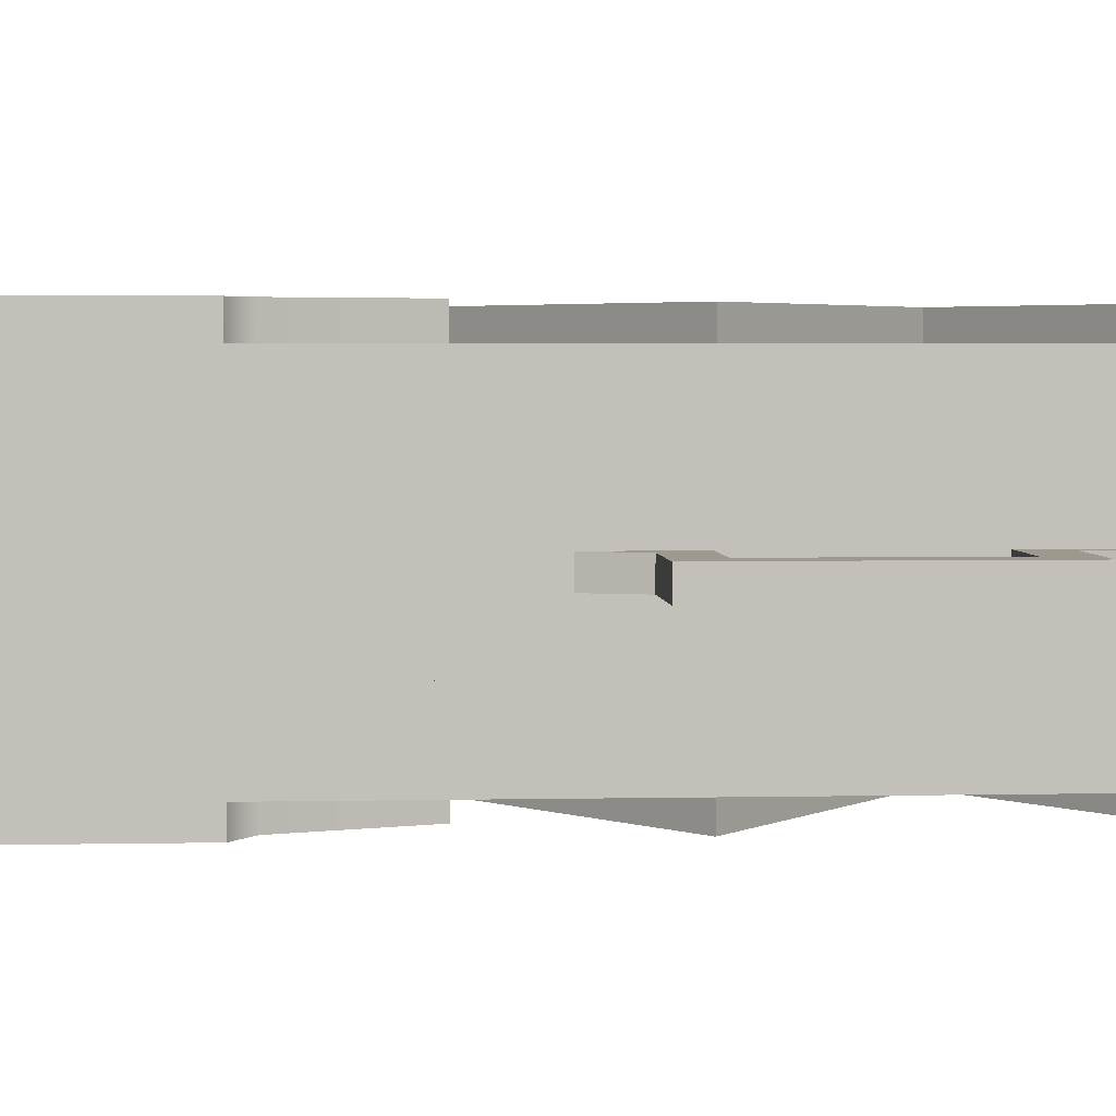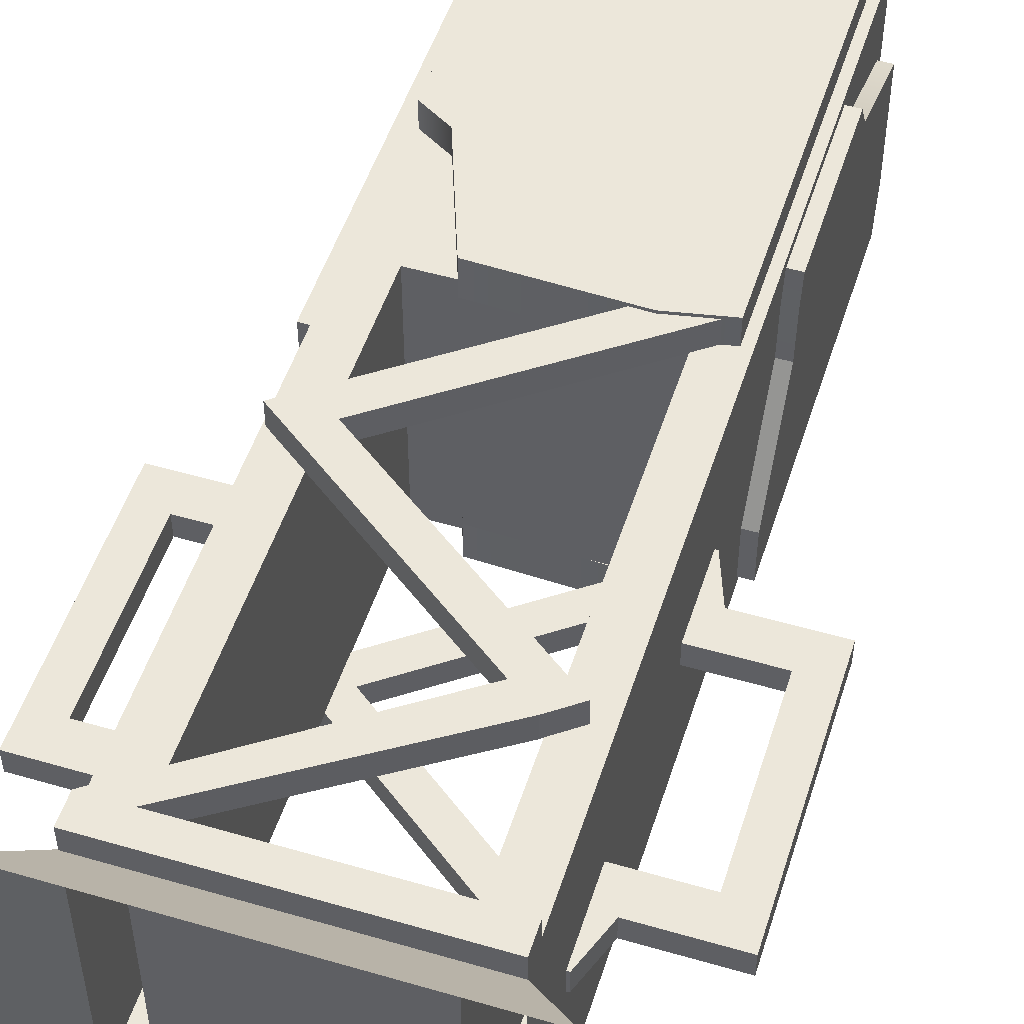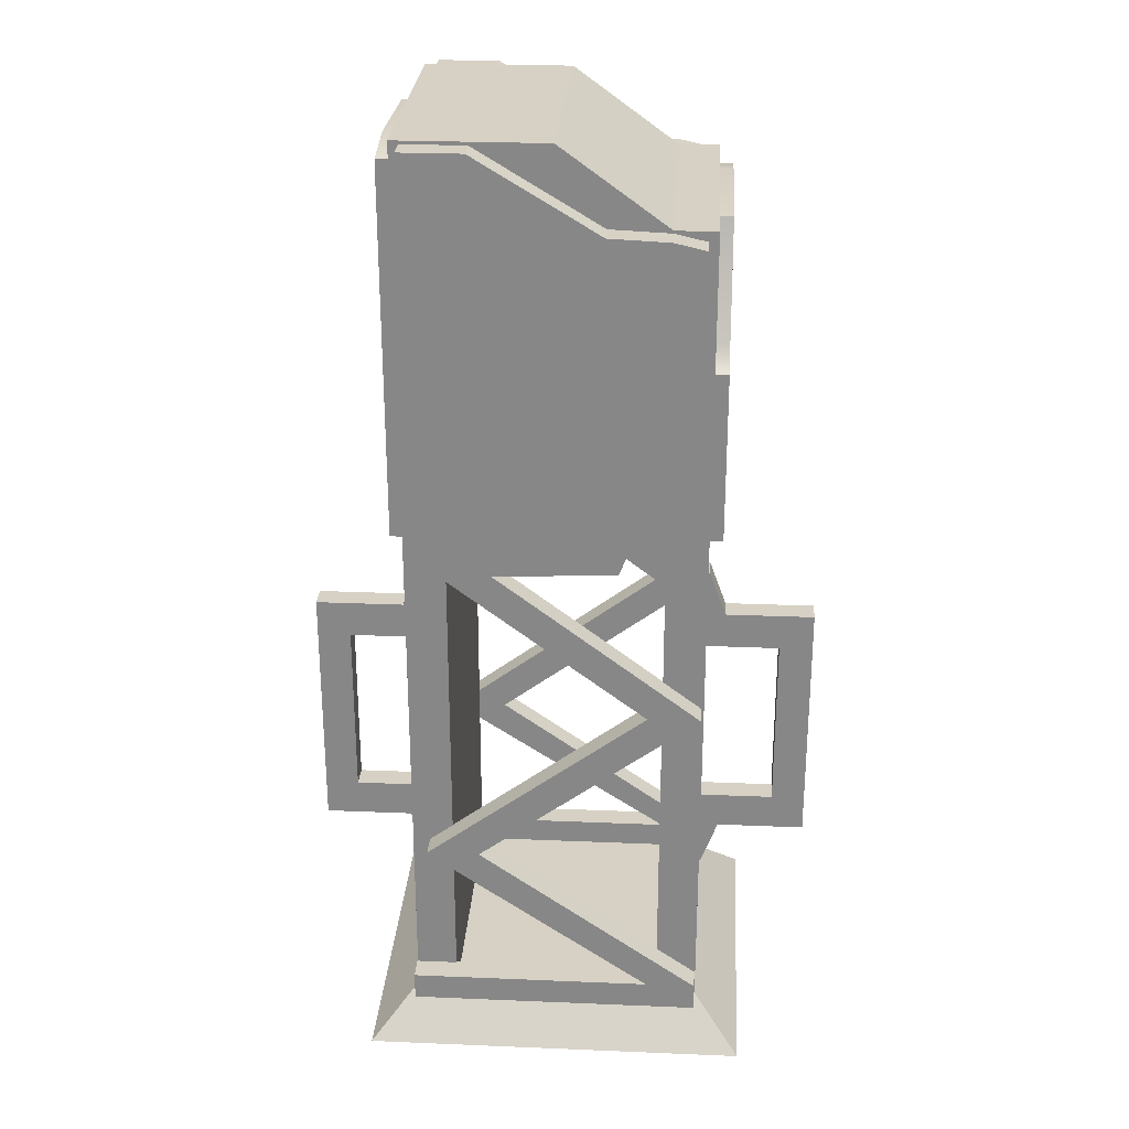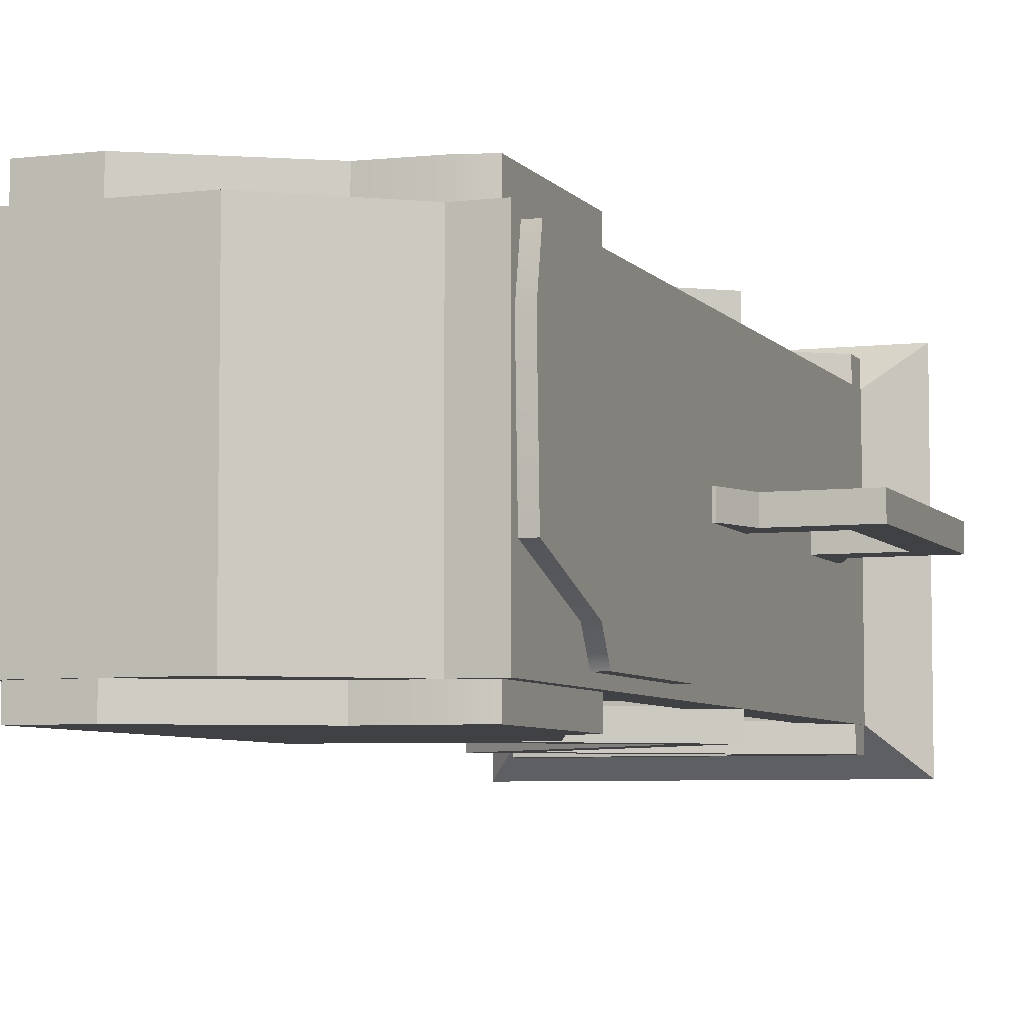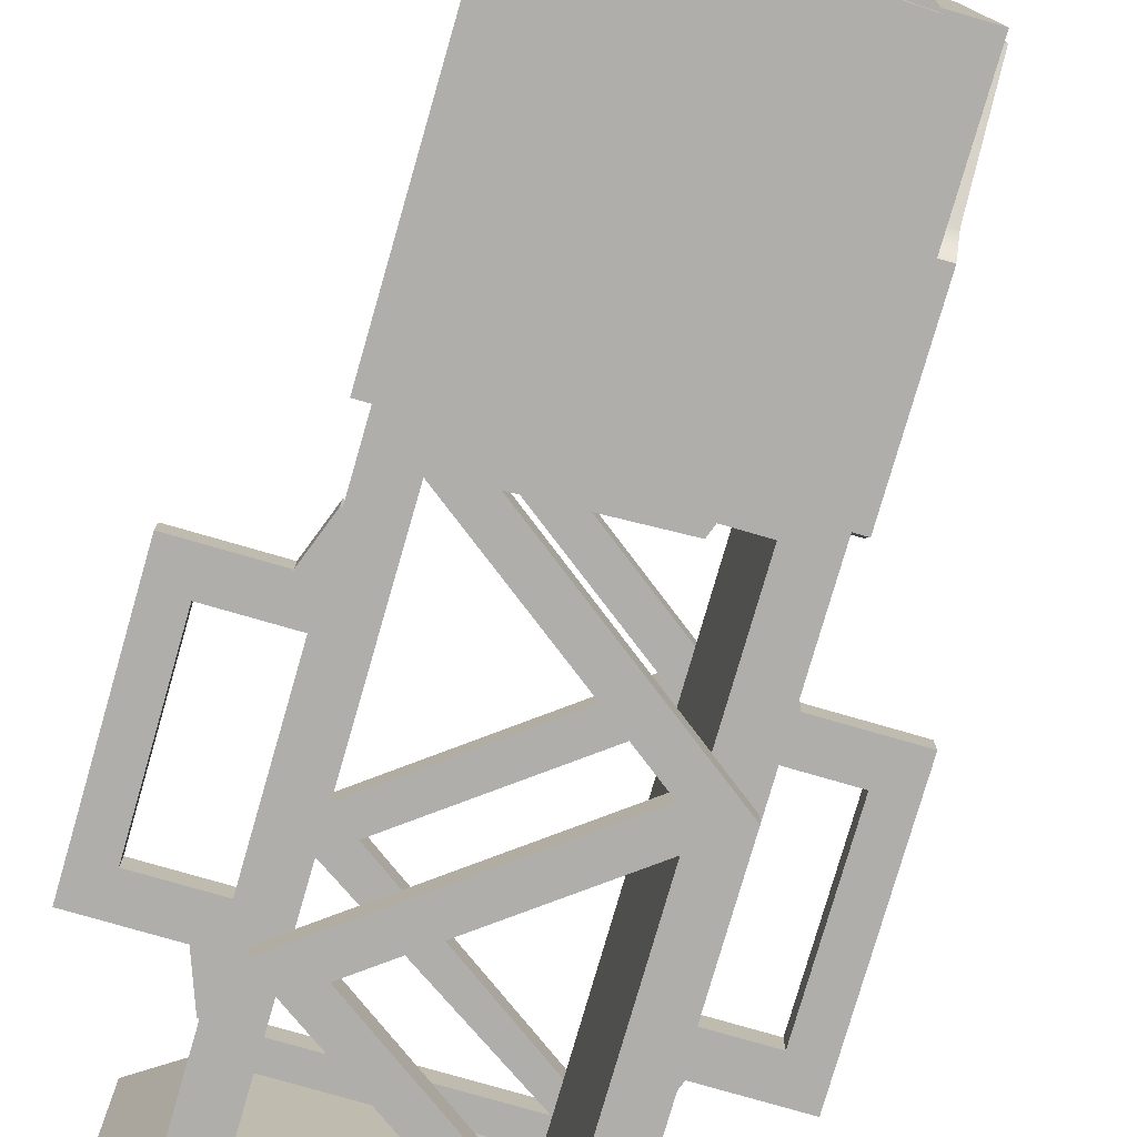
<metadata>
{"format":"obj","ext":"obj","renderer":"f3d","projection":"perspective","resolution":1024,"background":"white","views":[{"elev":3.3,"azim":-94.3,"up":"+Z"},{"elev":51.1,"azim":17.6,"up":"+Z"},{"elev":26.9,"azim":-176.3,"up":"+Y"},{"elev":-5.8,"azim":-160.0,"up":"+Z"},{"elev":-77.8,"azim":163.9,"up":"+Z"}]}
</metadata>
<code>
g default
v -0.6333 3.837 -0.6562
v -0.6333 4.473 0.6562
v -0.6333 2.961 -0.6562
v -0.6333 2.562 0.6562
v -0.6333 2.927 -0.5058
v -0.6333 3.929 -0.5053
v -0.6333 2.562 0.3616
v -0.6333 4.526 0.3818
v -0.6333 4.498 -0.2963
v -0.6333 2.914 -0.2235
v -0.8231 3.837 -0.6562
v -0.8231 3.929 -0.5053
v -0.8231 2.927 -0.5058
v -0.8231 2.961 -0.6562
v -0.8231 4.498 -0.2963
v -0.8231 2.914 -0.2235
v -0.8231 4.526 0.3818
v -0.8231 2.562 0.3616
v -0.8231 4.473 0.6562
v -0.8231 2.562 0.6562
v -0.7059 3.561 -0.6365
v 0.7059 2.877 -0.6365
v -0.7059 4.504 -0.6365
v 0.7059 4.933 -0.6365
v -0.5442 4.54 -0.6365
v -0.5436 3.462 -0.6365
v 0.389 4.933 -0.6365
v 0.4108 2.82 -0.6365
v -0.3188 2.85 -0.6365
v -0.2404 4.554 -0.6365
v -0.7059 3.561 -0.8407
v -0.5436 3.462 -0.8407
v -0.5442 4.54 -0.8407
v -0.7059 4.504 -0.8407
v -0.3188 2.85 -0.8407
v -0.2404 4.554 -0.8407
v 0.4108 2.82 -0.8407
v 0.389 4.933 -0.8407
v 0.7059 2.877 -0.8407
v 0.7059 4.933 -0.8407
v -0.4924 0.3821 -0.6998
v 0.5315 1.082 -0.6998
v -0.75 0.3821 -0.6998
v 0.3958 1.183 -0.6998
v -0.75 0.3821 -0.8332
v 0.3958 1.183 -0.8332
v -0.4924 0.3821 -0.8332
v 0.5307 1.081 -0.8332
v -0.7415 2.036 -0.6998
v -0.6055 2.138 -0.6998
v 0.6667 1.183 -0.6998
v -0.6055 2.138 -0.8332
v 0.6667 1.183 -0.8332
v -0.7415 2.036 -0.8332
v -0.4716 2.037 -0.6998
v -0.4716 2.037 -0.8332
v -0.6075 1.935 -0.8332
v -0.6075 1.935 -0.6998
v 0.5317 1.285 -0.7027
v 0.5317 1.285 -0.8332
v 0.6759 2.893 -0.6998
v 0.54 2.995 -0.6998
v 0.54 2.995 -0.8332
v 0.6759 2.893 -0.8332
v -0.75 0.2379 -0.6998
v 0.7586 0.2379 -0.6998
v 0.7586 0.3821 -0.6998
v 0.7586 0.3821 -0.8332
v -0.75 0.2379 -0.8332
v 0.7586 0.2379 -0.8332
v -0.4943 0.2379 -0.8332
v -0.4943 0.2379 -0.6998
v 0.6343 4.212 0.6562
v 0.6343 4.848 -0.6562
v 0.6343 3.336 0.6562
v 0.6343 2.937 -0.6562
v 0.6343 3.302 0.5058
v 0.6343 4.304 0.5053
v 0.6343 2.937 -0.3616
v 0.6343 4.901 -0.3818
v 0.6343 4.873 0.2963
v 0.6343 3.289 0.2235
v 0.8241 4.212 0.6562
v 0.8241 4.304 0.5053
v 0.8241 3.302 0.5058
v 0.8241 3.336 0.6562
v 0.8241 4.873 0.2963
v 0.8241 3.289 0.2235
v 0.8241 4.901 -0.3818
v 0.8241 2.937 -0.3616
v 0.8241 4.848 -0.6562
v 0.8241 2.937 -0.6562
v -0.5391 0.3821 0.8382
v 0.5315 1.082 0.8382
v -0.75 0.3821 0.8382
v 0.3958 1.183 0.8382
v -0.75 0.3821 0.7048
v 0.3958 1.183 0.7048
v -0.5391 0.3821 0.7048
v 0.5307 1.081 0.7048
v -0.7415 2.036 0.8382
v -0.6055 2.138 0.8382
v 0.6667 1.183 0.8382
v -0.6055 2.138 0.7048
v 0.6667 1.183 0.7048
v -0.7415 2.036 0.7048
v -0.4716 2.037 0.8382
v -0.4716 2.037 0.7048
v -0.6075 1.935 0.7048
v -0.6075 1.935 0.8382
v 0.5317 1.285 0.8353
v 0.5317 1.285 0.7048
v 0.6759 2.893 0.8382
v 0.54 2.995 0.8382
v 0.54 2.995 0.7048
v 0.6759 2.893 0.7048
v -0.75 0.2379 0.8382
v 0.7586 0.2379 0.8382
v 0.7586 0.3821 0.8382
v 0.7586 0.3821 0.7048
v -0.75 0.2379 0.7048
v 0.7586 0.2379 0.7048
v -0.5411 0.2379 0.7048
v -0.5411 0.2379 0.8382
v -0.7059 3.561 0.6498
v 0.7059 2.877 0.6498
v -0.7059 4.504 0.6498
v 0.7059 4.933 0.6498
v -0.5442 4.54 0.6498
v -0.5436 3.462 0.6498
v 0.389 4.933 0.6498
v 0.4108 2.82 0.6498
v -0.3188 2.85 0.6498
v -0.2404 4.554 0.6498
v -0.7059 3.561 0.854
v -0.5436 3.462 0.854
v -0.5442 4.54 0.854
v -0.7059 4.504 0.854
v -0.3188 2.85 0.854
v -0.2404 4.554 0.854
v 0.4108 2.82 0.854
v 0.389 4.933 0.854
v 0.7059 2.877 0.854
v 0.7059 4.933 0.854
v -0.9927 0 0.93
v -0.755 4.554 0.7073
v -0.755 4.554 -0.7073
v -0.9927 0 -0.93
v -0.755 0.2415 0.7073
v -0.755 0.2415 -0.7073
v 0 4.95 0.7073
v 0 4.95 -0.7073
v 0 0.2415 -0.7073
v 0 0 -0.93
v 0 0 0.93
v 0 0.2415 0.7073
v -0.5442 0.2415 0.7073
v -0.7154 0 0.93
v -0.7154 0 -0.93
v -0.5442 0.2415 -0.7073
v -0.5442 4.554 -0.7073
v -0.5442 4.554 0.7073
v -0.5442 2.882 -0.7073
v -0.755 2.882 -0.7073
v -0.755 2.882 0.7073
v -0.5442 2.882 0.7073
v 0 2.882 0.7073
v 0 2.882 -0.7073
v 0.9927 0 0.93
v 0.755 4.95 0.7073
v 0.755 4.95 -0.7073
v 0.9927 0 -0.93
v 0.755 0.2415 0.7073
v 0.755 0.2415 -0.7073
v 0.5442 0.2415 0.7073
v 0.7154 0 0.93
v 0.7154 0 -0.93
v 0.5442 0.2415 -0.7073
v 0.5442 4.95 -0.7073
v 0.5442 4.95 0.7073
v 0.5442 2.882 -0.7073
v 0.755 2.882 -0.7073
v 0.755 2.882 0.7073
v 0.5442 2.882 0.7073
v 0.755 0.2415 0
v 0.9927 0 0
v -0.9927 0 0
v -0.755 0.2415 0
v -0.755 2.882 0
v -0.755 4.554 0
v -0.5442 4.554 0
v 0 4.95 0
v 0.5442 4.95 0
v 0.755 4.95 0
v 0.755 2.882 0
v 0 0.2415 0
v 0.5442 0.2415 0
v 0.5442 2.882 0
v 0 2.882 0
v -0.5442 2.882 0
v -0.5442 0.2415 0
v -0.7533 2.238 0.06478
v -1.327 2.238 0.06478
v -0.7533 2.238 -0.06478
v -1.327 2.238 -0.06478
v -1.327 1.575 0.06478
v -1.327 1.575 -0.06478
v -1.327 2.045 0.06478
v -0.7533 2.045 0.06478
v -0.7533 2.045 -0.06478
v -1.327 2.045 -0.06478
v -1.151 1.575 0.06478
v -1.151 2.045 0.06478
v -1.151 2.238 0.06478
v -1.151 2.238 -0.06478
v -1.151 2.045 -0.06478
v -1.151 1.575 -0.06478
v -0.8584 2.045 0.06478
v -0.8584 2.238 0.06478
v -0.8584 2.238 -0.06478
v -0.8584 2.045 -0.06478
v -0.7532 2.481 0.06478
v -0.7695 2.481 0.06478
v -0.7695 2.481 -0.06478
v -0.7532 2.481 -0.06478
v -0.7533 0.9125 0.06478
v -1.327 0.9125 0.06478
v -0.7533 0.9125 -0.06478
v -1.327 0.9125 -0.06478
v -1.327 1.106 0.06478
v -0.7533 1.106 0.06478
v -0.7533 1.106 -0.06478
v -1.327 1.106 -0.06478
v -1.151 1.106 0.06478
v -1.151 0.9125 0.06478
v -1.151 0.9125 -0.06478
v -1.151 1.106 -0.06478
v -0.8584 1.106 0.06478
v -0.8584 0.9125 0.06478
v -0.8584 0.9125 -0.06478
v -0.8584 1.106 -0.06478
v -0.7532 0.6702 0.06478
v -0.7695 0.6702 0.06478
v -0.7695 0.6702 -0.06478
v -0.7532 0.6702 -0.06478
v 0.7533 2.238 0.06478
v 1.327 2.238 0.06478
v 0.7533 2.238 -0.06478
v 1.327 2.238 -0.06478
v 1.327 1.575 0.06478
v 1.327 1.575 -0.06478
v 1.327 2.045 0.06478
v 0.7533 2.045 0.06478
v 0.7533 2.045 -0.06478
v 1.327 2.045 -0.06478
v 1.151 1.575 0.06478
v 1.151 2.045 0.06478
v 1.151 2.238 0.06478
v 1.151 2.238 -0.06478
v 1.151 2.045 -0.06478
v 1.151 1.575 -0.06478
v 0.8584 2.045 0.06478
v 0.8584 2.238 0.06478
v 0.8584 2.238 -0.06478
v 0.8584 2.045 -0.06478
v 0.7532 2.481 0.06478
v 0.7695 2.481 0.06478
v 0.7695 2.481 -0.06478
v 0.7532 2.481 -0.06478
v 0.7533 0.9125 0.06478
v 1.327 0.9125 0.06478
v 0.7533 0.9125 -0.06478
v 1.327 0.9125 -0.06478
v 1.327 1.106 0.06478
v 0.7533 1.106 0.06478
v 0.7533 1.106 -0.06478
v 1.327 1.106 -0.06478
v 1.151 1.106 0.06478
v 1.151 0.9125 0.06478
v 1.151 0.9125 -0.06478
v 1.151 1.106 -0.06478
v 0.8584 1.106 0.06478
v 0.8584 0.9125 0.06478
v 0.8584 0.9125 -0.06478
v 0.8584 1.106 -0.06478
v 0.7532 0.6702 0.06478
v 0.7695 0.6702 0.06478
v 0.7695 0.6702 -0.06478
v 0.7532 0.6702 -0.06478
g Reflector_L_Geo
f 11 14 13 12
f 13 16 15 12
f 18 20 19 17
f 16 18 17 15
f 1 11 12 6
f 5 13 14 3
f 3 14 11 1
f 6 12 15 9
f 10 16 13 5
f 8 17 19 2
f 2 19 20 4
f 4 20 18 7
f 9 15 17 8
f 7 18 16 10
f 31 34 33 32
f 33 36 35 32
f 38 40 39 37
f 36 38 37 35
f 21 31 32 26
f 25 33 34 23
f 23 34 31 21
f 26 32 35 29
f 30 36 33 25
f 28 37 39 22
f 22 39 40 24
f 24 40 38 27
f 29 35 37 28
f 27 38 36 30
f 41 42 44 43
f 43 44 46 45
f 45 46 48 47
f 47 48 42 41
f 49 58 55 50
f 52 56 57 54
f 54 57 58 49
f 42 48 53 51
f 54 49 50 52
f 55 59 60 56
f 57 56 60 46
f 58 57 46 44
f 55 58 44 59
f 59 51 53 60
f 46 60 53 48
f 59 44 42 51
f 55 61 62 50
f 50 62 63 52
f 52 63 64 56
f 56 64 61 55
f 61 64 63 62
f 65 72 41 43
f 45 47 71 69
f 69 71 72 65
f 66 70 68 67
f 69 65 43 45
f 71 70 66 72
f 41 72 66 67
f 47 41 67 68
f 71 47 68 70
f 83 86 85 84
f 85 88 87 84
f 90 92 91 89
f 88 90 89 87
f 73 83 84 78
f 77 85 86 75
f 75 86 83 73
f 78 84 87 81
f 82 88 85 77
f 80 89 91 74
f 74 91 92 76
f 76 92 90 79
f 81 87 89 80
f 79 90 88 82
f 93 94 96 95
f 95 96 98 97
f 97 98 100 99
f 99 100 94 93
f 101 110 107 102
f 104 108 109 106
f 106 109 110 101
f 94 100 105 103
f 106 101 102 104
f 107 111 112 108
f 109 108 112 98
f 110 109 98 96
f 107 110 96 111
f 111 103 105 112
f 98 112 105 100
f 111 96 94 103
f 107 113 114 102
f 102 114 115 104
f 104 115 116 108
f 108 116 113 107
f 113 116 115 114
f 117 124 93 95
f 121 123 124 117
f 118 122 120 119
f 121 117 95 97
f 123 122 118 124
f 93 124 118 119
f 99 93 119 120
f 123 99 120 122
f 135 136 137 138
f 137 136 139 140
f 142 141 143 144
f 140 139 141 142
f 125 130 136 135
f 129 127 138 137
f 127 125 135 138
f 130 133 139 136
f 134 129 137 140
f 132 126 143 141
f 126 128 144 143
f 128 131 142 144
f 133 132 141 139
f 131 134 140 142
f 187 188 150 148
f 188 189 164 150
f 191 161 147 190
f 160 150 164 163
f 159 148 150 160
f 157 149 145 158
f 166 165 149 157
f 156 157 158 155
f 154 159 160 153
f 192 152 161 191
f 163 164 147 161
f 189 190 147 164
f 162 146 165 166
f 151 162 166 167
f 163 161 152 168
f 160 201 196 153
f 201 160 163 200
f 168 199 200 163
f 186 172 174 185
f 195 185 174 182
f 193 194 171 179
f 178 181 182 174
f 177 178 174 172
f 175 176 169 173
f 184 175 173 183
f 156 155 176 175
f 154 153 178 177
f 192 193 179 152
f 181 179 171 182
f 195 182 171 194
f 180 184 183 170
f 151 167 184 180
f 181 168 152 179
f 178 153 196 197
f 197 198 181 178
f 168 181 198 199
f 169 186 185 173
f 145 149 188 187
f 149 165 189 188
f 165 146 190 189
f 162 191 190 146
f 151 192 191 162
f 151 180 193 192
f 180 170 194 193
f 183 195 194 170
f 173 185 195 183
f 197 196 156 175
f 175 184 198 197
f 199 198 184 167
f 200 199 167 166
f 157 201 200 166
f 196 201 157 156
f 222 225 224 223
f 206 208 211 207
f 209 202 219 218
f 204 210 221 220
f 208 203 205 211
f 213 208 206 212
f 214 203 208 213
f 217 207 211 216
f 220 215 214 219
f 219 223 224 220
f 220 224 225 204
f 218 221 210 209
f 212 217 216 213
f 242 243 244 245
f 206 207 233 230
f 231 238 239 226
f 228 240 241 232
f 230 233 229 227
f 234 212 206 230
f 235 234 230 227
f 236 235 227 229
f 237 236 229 233
f 217 237 233 207
f 238 234 235 239
f 240 239 235 236
f 241 240 236 237
f 226 239 243 242
f 239 240 244 243
f 240 228 245 244
f 238 231 232 241
f 234 238 241 237
f 212 234 237 217
f 215 205 203 214
f 216 211 205 215
f 218 219 214 213
f 221 216 215 220
f 202 222 223 219
f 213 216 221 218
f 266 267 268 269
f 252 255 249 247
f 257 256 250 252
f 258 257 252 247
f 259 258 247 249
f 260 259 249 255
f 261 260 255 251
f 262 257 258 263
f 264 263 258 259
f 265 264 259 260
f 246 263 267 266
f 257 262 265 260
f 256 257 260 261
f 286 289 288 287
f 250 274 277 251
f 275 270 283 282
f 272 276 285 284
f 274 271 273 277
f 278 274 250 256
f 279 271 274 278
f 280 273 271 279
f 281 277 273 280
f 261 251 277 281
f 282 283 279 278
f 284 280 279 283
f 285 281 280 284
f 270 286 287 283
f 283 287 288 284
f 284 288 289 272
f 282 285 276 275
f 278 281 285 282
f 256 261 281 278
f 250 251 255 252
f 253 262 263 246
f 248 264 265 254
f 263 264 268 267
f 264 248 269 268
f 262 253 254 265

</code>
